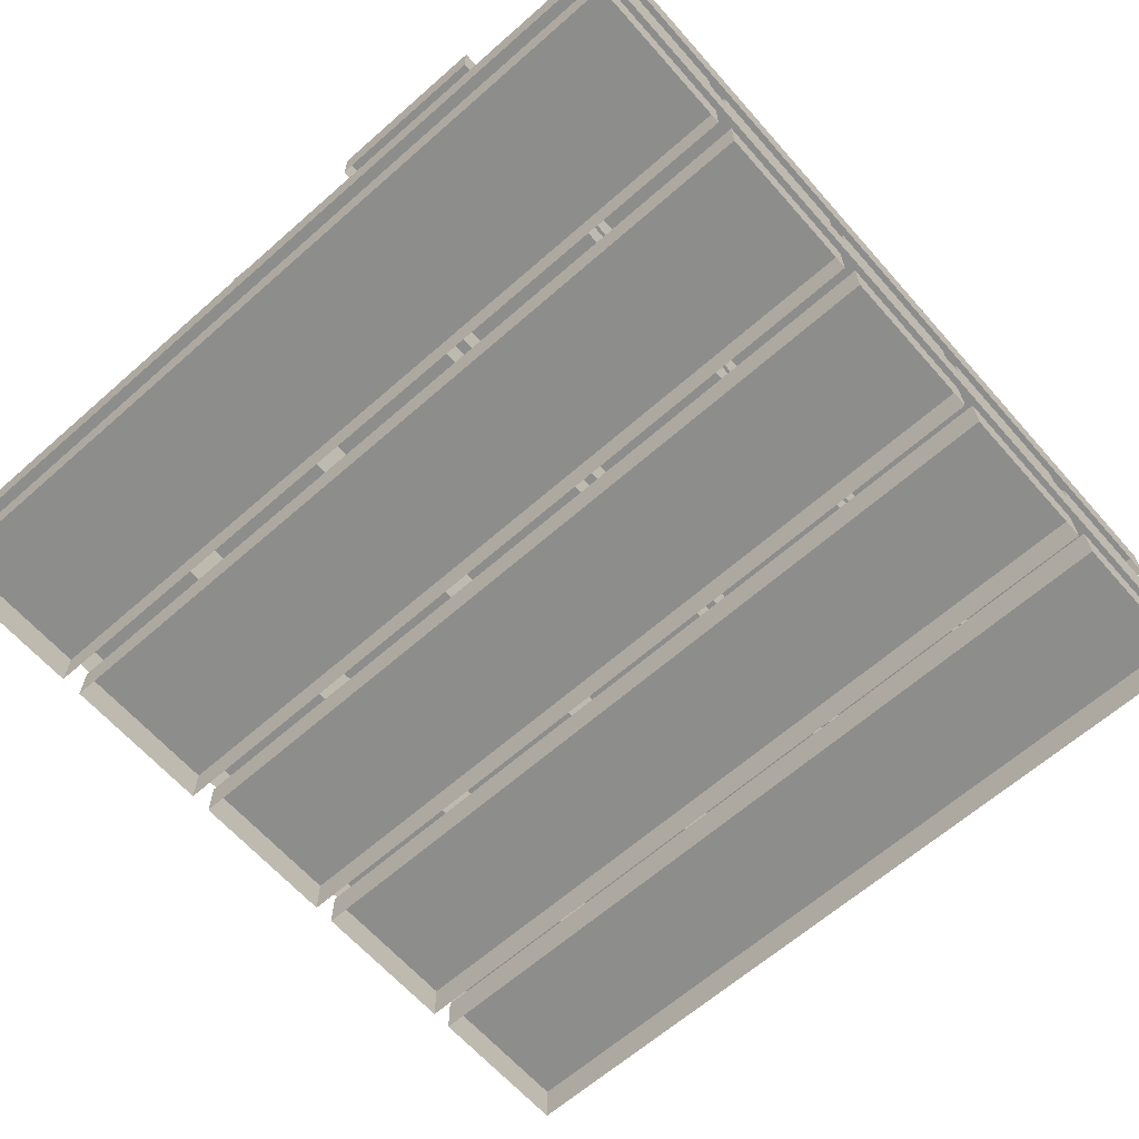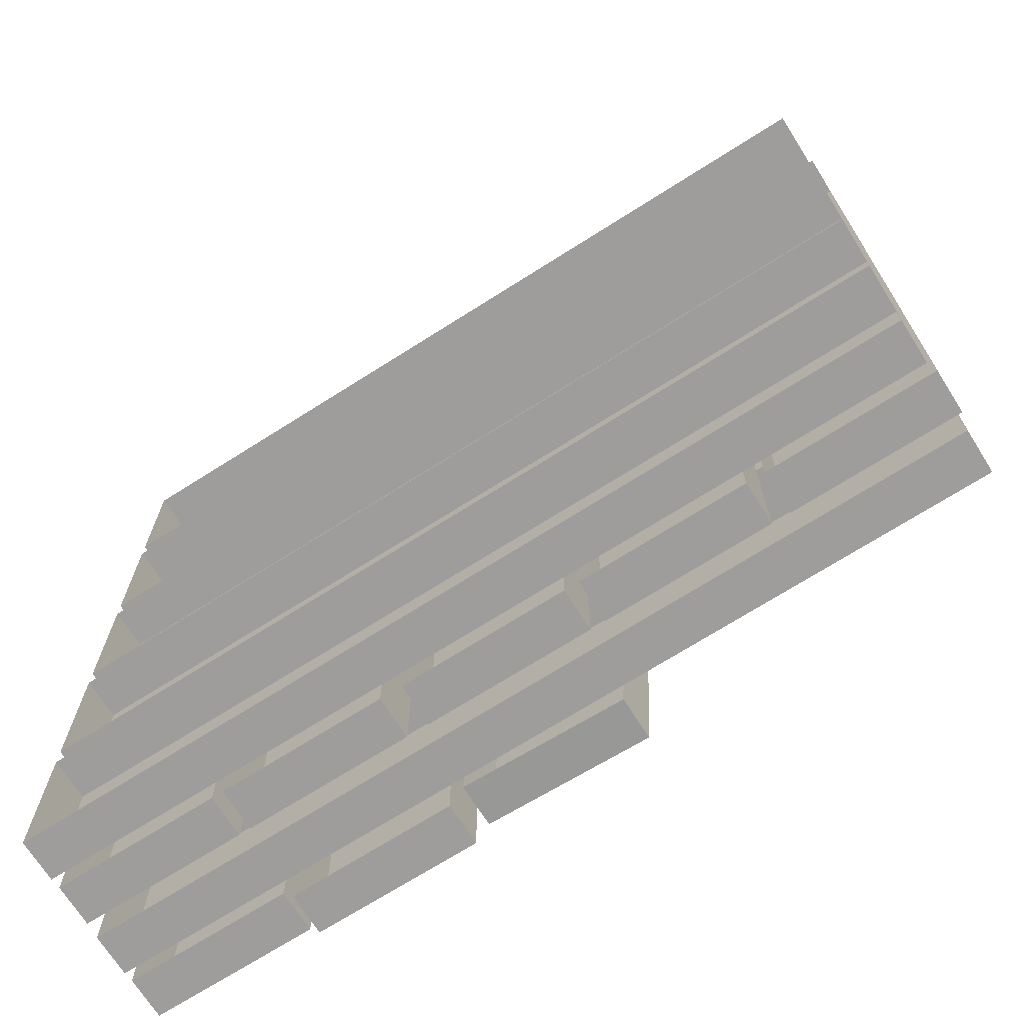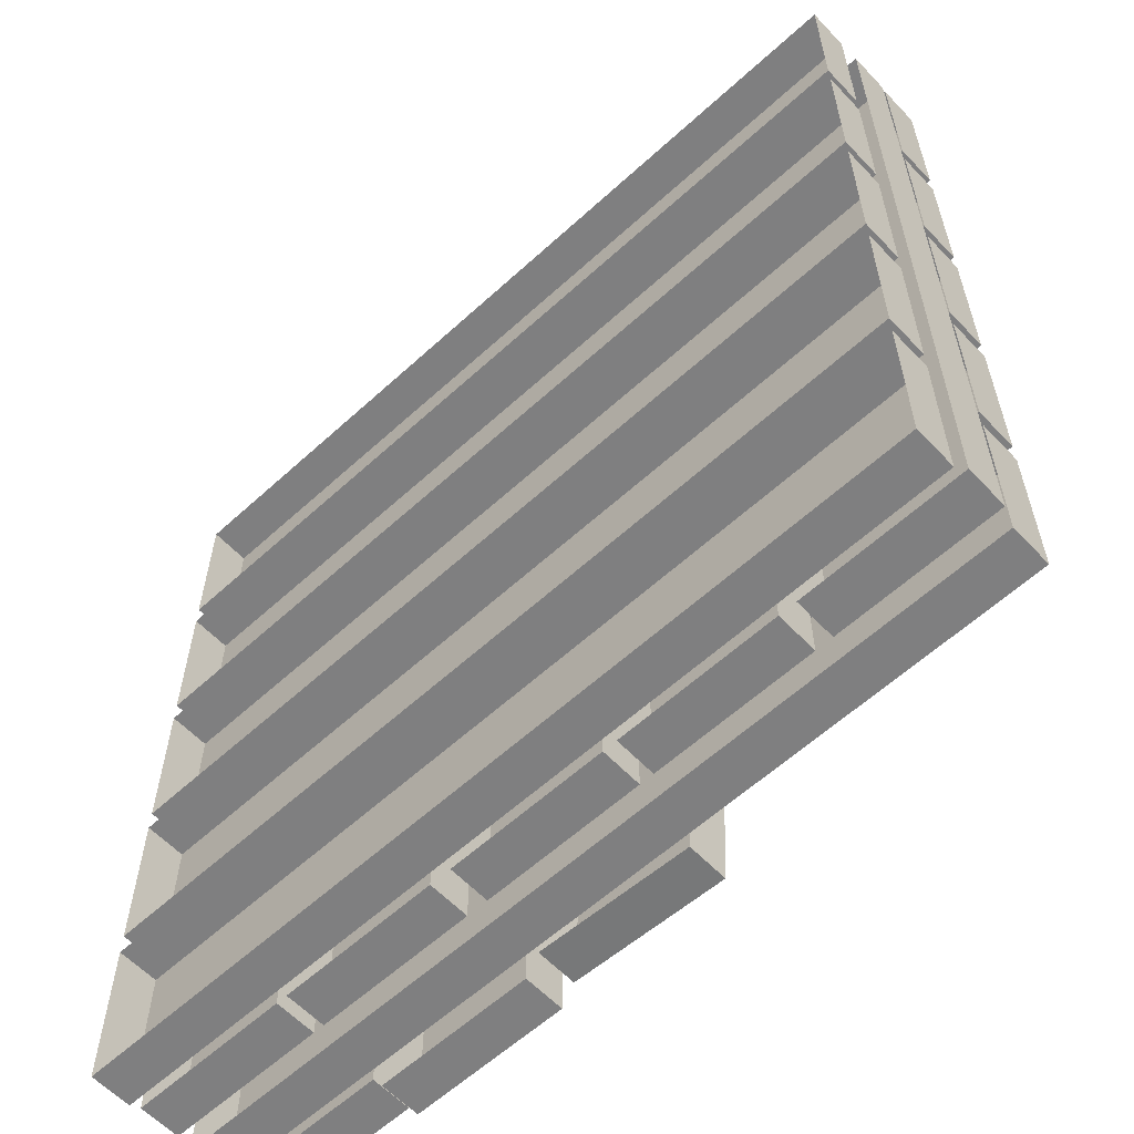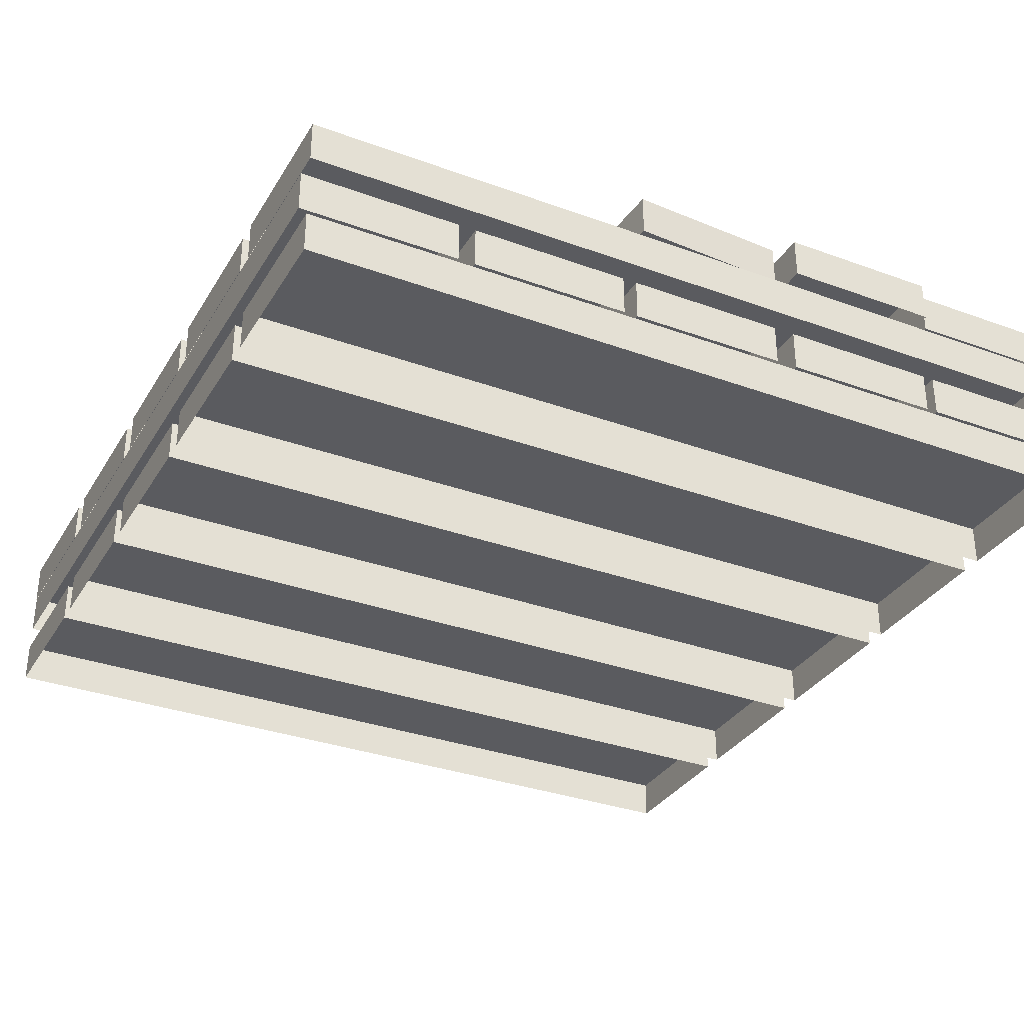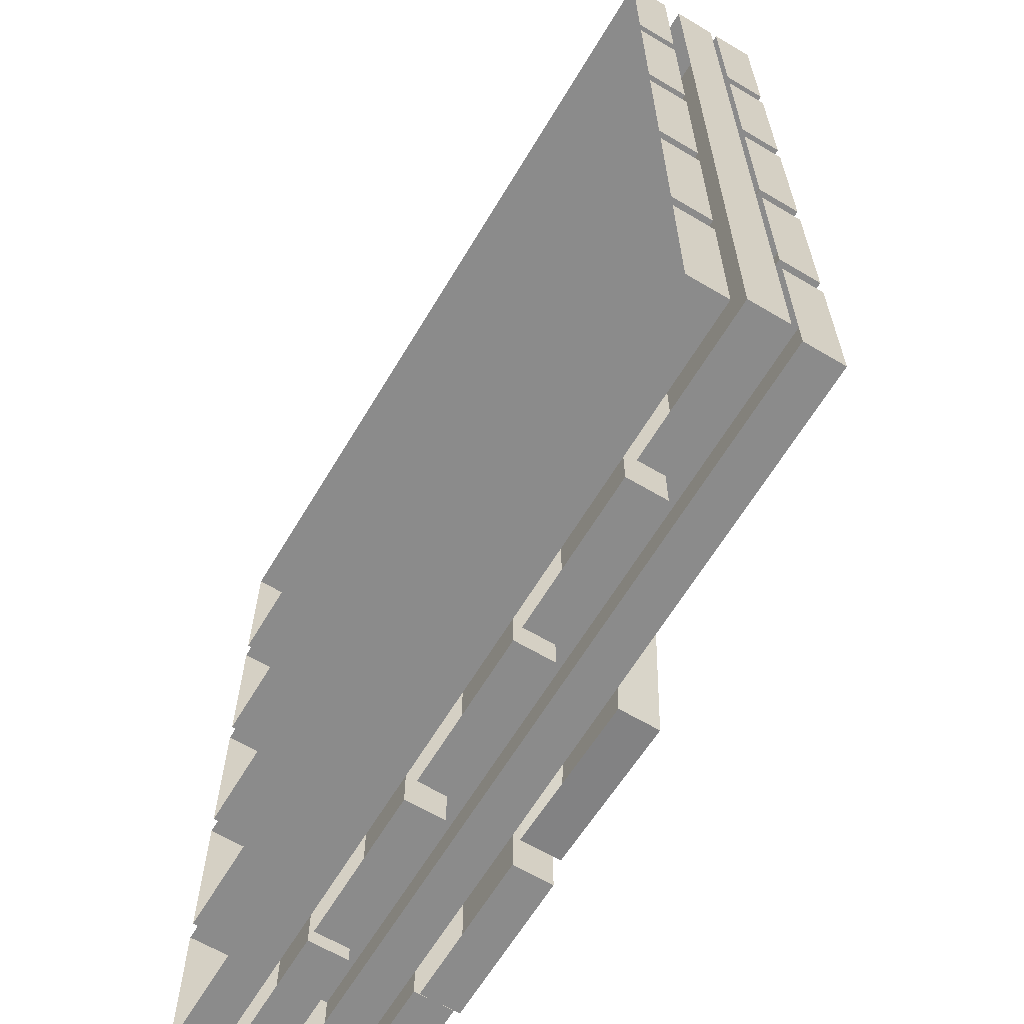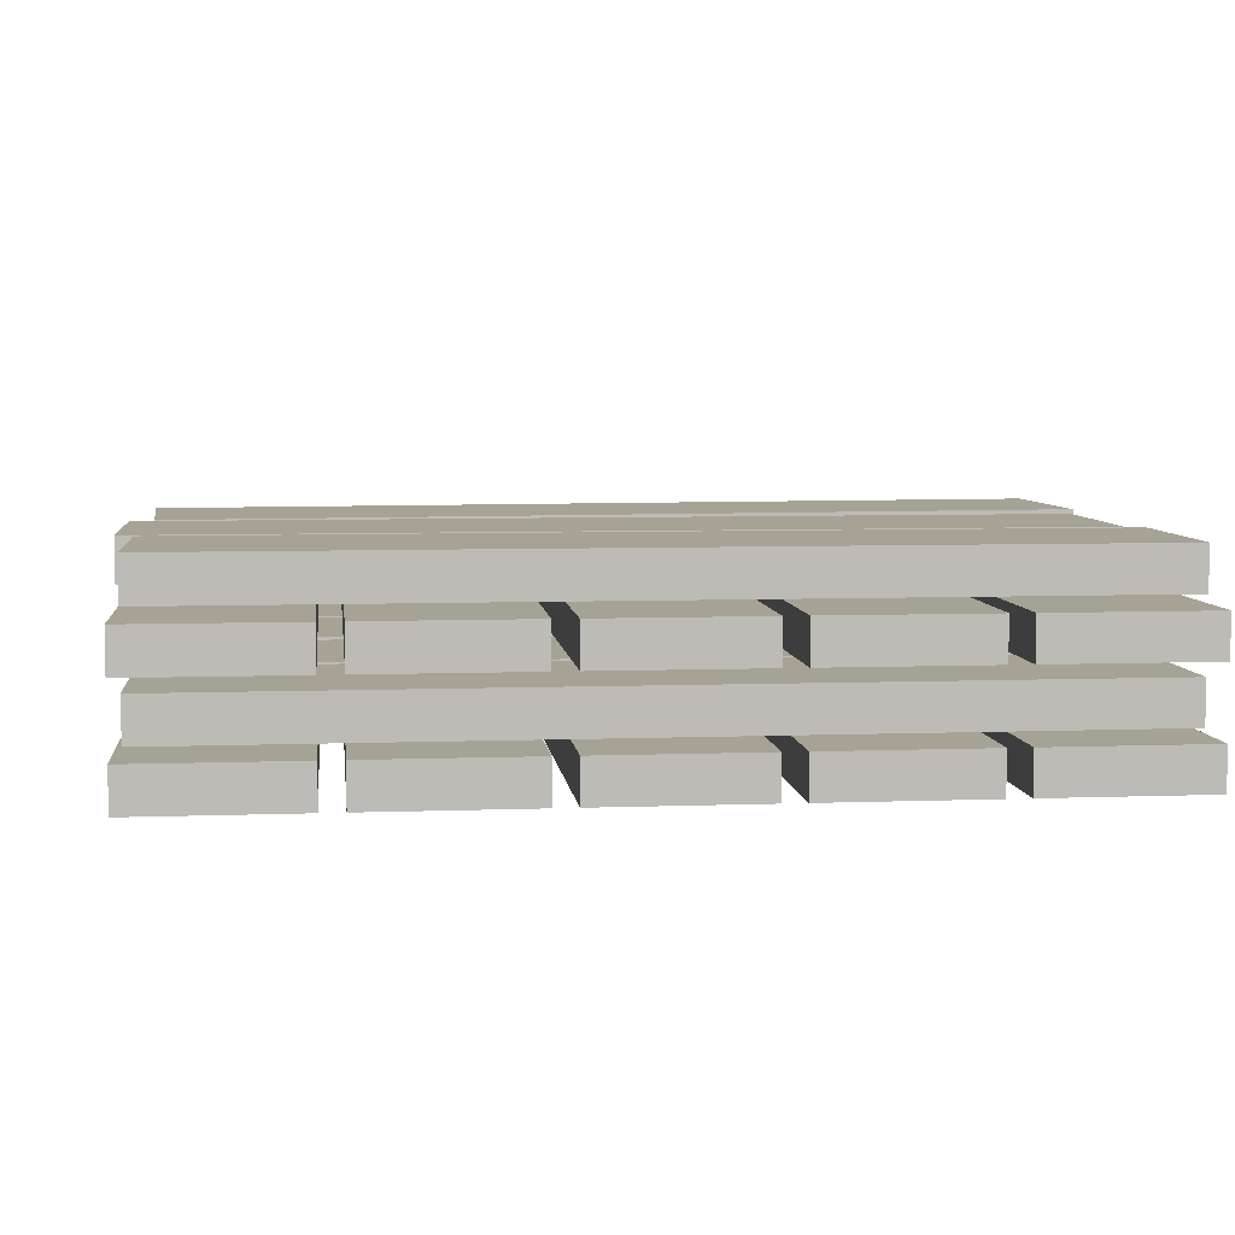
<metadata>
{"format":"obj","ext":"obj","renderer":"f3d","projection":"perspective","resolution":1024,"background":"white","views":[{"elev":-64.4,"azim":-138.5,"up":"+Y"},{"elev":-70.6,"azim":32.4,"up":"+Z"},{"elev":-59.9,"azim":43.1,"up":"+Z"},{"elev":-32.9,"azim":153.3,"up":"+Y"},{"elev":-63.8,"azim":59.1,"up":"+Z"},{"elev":6.3,"azim":-96.4,"up":"+Y"}]}
</metadata>
<code>
v  -23.61 35.54 89.26
v  -23.61 35.54 -97.13
v  -23.61 44.54 -97.13
v  -23.61 44.54 89.26
v  -58.43 35.54 -97.13
v  -58.43 44.54 -97.13
v  -58.43 35.54 89.26
v  -58.43 44.54 89.26
v  53.89 12.02 92.81
v  53.89 12.02 -93.58
v  53.89 21.02 -93.58
v  53.89 21.02 92.81
v  19.07 12.02 -93.58
v  19.07 21.02 -93.58
v  19.07 12.02 92.81
v  19.07 21.02 92.81
v  15.97 12.02 92.81
v  15.97 12.02 -93.58
v  15.97 21.02 -93.58
v  15.97 21.02 92.81
v  -18.85 12.02 -93.58
v  -18.85 21.02 -93.58
v  -18.85 12.02 92.81
v  -18.85 21.02 92.81
v  -23.61 12.02 92.81
v  -23.61 12.02 -93.58
v  -23.61 21.02 -93.58
v  -23.61 21.02 92.81
v  -58.43 12.02 -93.58
v  -58.43 21.02 -93.58
v  -58.43 12.02 92.81
v  -58.43 21.02 92.81
v  24.47 35.54 91.68
v  13.97 35.54 -94.41
v  13.97 44.54 -94.41
v  24.47 44.54 91.68
v  -20.8 35.54 -92.45
v  -20.8 44.54 -92.45
v  -10.3 35.54 93.64
v  -10.3 44.54 93.64
v  -60.89 12.02 92.81
v  -60.89 12.02 -93.58
v  -60.89 21.02 -93.58
v  -60.89 21.02 92.81
v  -95.71 12.02 -93.58
v  -95.71 21.02 -93.58
v  -95.71 12.02 92.81
v  -95.71 21.02 92.81
v  91.6 0 22.88
v  -94.79 0 22.88
v  -94.79 9 22.88
v  91.6 9 22.88
v  -94.79 0 57.7
v  -94.79 9 57.7
v  91.6 0 57.7
v  91.6 9 57.7
v  91.6 0 -16.76
v  -94.79 0 -16.76
v  -94.79 9 -16.76
v  91.6 9 -16.76
v  -94.79 0 18.06
v  -94.79 9 18.06
v  91.6 0 18.06
v  91.6 9 18.06
v  92.46 12.02 92.81
v  92.46 12.02 -93.58
v  92.46 21.02 -93.58
v  92.46 21.02 92.81
v  57.64 12.02 -93.58
v  57.64 21.02 -93.58
v  57.64 12.02 92.81
v  57.64 21.02 92.81
v  91.6 0 62.51
v  -94.79 0 62.51
v  -94.79 9 62.51
v  91.6 9 62.51
v  -94.79 0 97.33
v  -94.79 9 97.33
v  91.6 0 97.33
v  91.6 9 97.33
v  91.6 0 -96.03
v  -94.79 0 -96.03
v  -94.79 9 -96.03
v  91.6 9 -96.03
v  -94.79 0 -61.21
v  -94.79 9 -61.21
v  91.6 0 -61.21
v  91.6 9 -61.21
v  91.6 0 -56.4
v  -94.79 0 -56.4
v  -94.79 9 -56.4
v  91.6 9 -56.4
v  -94.79 0 -21.58
v  -94.79 9 -21.58
v  91.6 0 -21.58
v  91.6 9 -21.58
v  91.6 23.52 62.51
v  -94.79 23.52 62.51
v  -94.79 32.52 62.51
v  91.6 32.52 62.51
v  -94.79 23.52 97.33
v  -94.79 32.52 97.33
v  91.6 23.52 97.33
v  91.6 32.52 97.33
v  91.6 23.52 -96.03
v  -94.79 23.52 -96.03
v  -94.79 32.52 -96.03
v  91.6 32.52 -96.03
v  -94.79 23.52 -61.21
v  -94.79 32.52 -61.21
v  91.6 23.52 -61.21
v  91.6 32.52 -61.21
v  91.6 23.52 -56.4
v  -94.79 23.52 -56.4
v  -94.79 32.52 -56.4
v  91.6 32.52 -56.4
v  -94.79 23.52 -21.58
v  -94.79 32.52 -21.58
v  91.6 23.52 -21.58
v  91.6 32.52 -21.58
v  -60.89 35.54 92.81
v  -60.89 35.54 -93.58
v  -60.89 44.54 -93.58
v  -60.89 44.54 92.81
v  -95.71 35.54 -93.58
v  -95.71 44.54 -93.58
v  -95.71 35.54 92.81
v  -95.71 44.54 92.81
v  91.6 23.52 22.88
v  -94.79 23.52 22.88
v  -94.79 32.52 22.88
v  91.6 32.52 22.88
v  -94.79 23.52 57.7
v  -94.79 32.52 57.7
v  91.6 23.52 57.7
v  91.6 32.52 57.7
v  91.6 23.52 -16.76
v  -94.79 23.52 -16.76
v  -94.79 32.52 -16.76
v  91.6 32.52 -16.76
v  -94.79 23.52 18.06
v  -94.79 32.52 18.06
v  91.6 23.52 18.06
v  91.6 32.52 18.06
g stackwoodb
f 1 2 3 4
f 2 5 6 3
f 5 7 8 6
f 7 1 4 8
f 6 8 4 3
f 9 10 11 12
f 10 13 14 11
f 13 15 16 14
f 15 9 12 16
f 14 16 12 11
f 17 18 19 20
f 18 21 22 19
f 21 23 24 22
f 23 17 20 24
f 22 24 20 19
f 25 26 27 28
f 26 29 30 27
f 29 31 32 30
f 31 25 28 32
f 30 32 28 27
f 33 34 35 36
f 34 37 38 35
f 37 39 40 38
f 39 33 36 40
f 38 40 36 35
f 41 42 43 44
f 42 45 46 43
f 45 47 48 46
f 47 41 44 48
f 46 48 44 43
f 49 50 51 52
f 50 53 54 51
f 53 55 56 54
f 55 49 52 56
f 54 56 52 51
f 57 58 59 60
f 58 61 62 59
f 61 63 64 62
f 63 57 60 64
f 62 64 60 59
f 65 66 67 68
f 66 69 70 67
f 69 71 72 70
f 71 65 68 72
f 70 72 68 67
f 73 74 75 76
f 74 77 78 75
f 77 79 80 78
f 79 73 76 80
f 78 80 76 75
f 81 82 83 84
f 82 85 86 83
f 85 87 88 86
f 87 81 84 88
f 86 88 84 83
f 89 90 91 92
f 90 93 94 91
f 93 95 96 94
f 95 89 92 96
f 94 96 92 91
f 97 98 99 100
f 98 101 102 99
f 101 103 104 102
f 103 97 100 104
f 102 104 100 99
f 105 106 107 108
f 106 109 110 107
f 109 111 112 110
f 111 105 108 112
f 110 112 108 107
f 113 114 115 116
f 114 117 118 115
f 117 119 120 118
f 119 113 116 120
f 118 120 116 115
f 121 122 123 124
f 122 125 126 123
f 125 127 128 126
f 127 121 124 128
f 126 128 124 123
f 129 130 131 132
f 130 133 134 131
f 133 135 136 134
f 135 129 132 136
f 134 136 132 131
f 137 138 139 140
f 138 141 142 139
f 141 143 144 142
f 143 137 140 144
f 142 144 140 139

</code>
